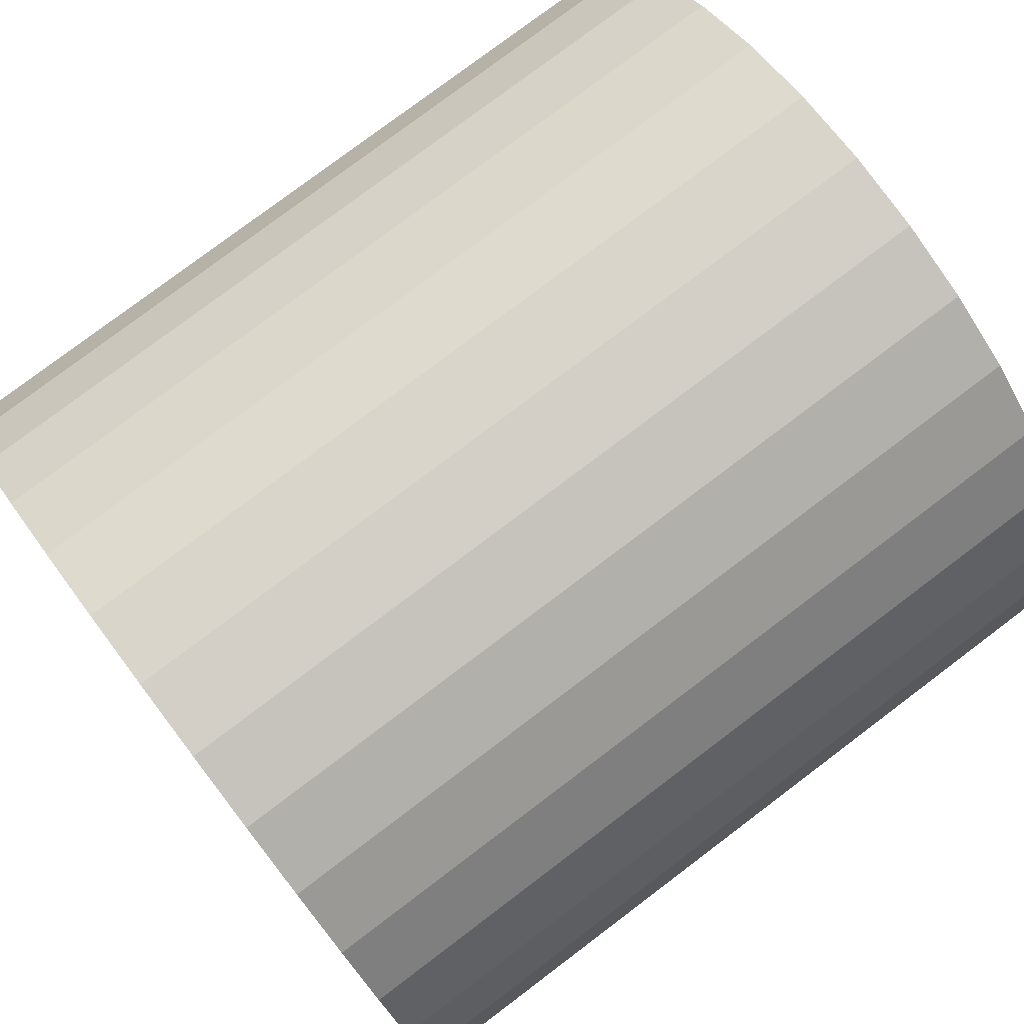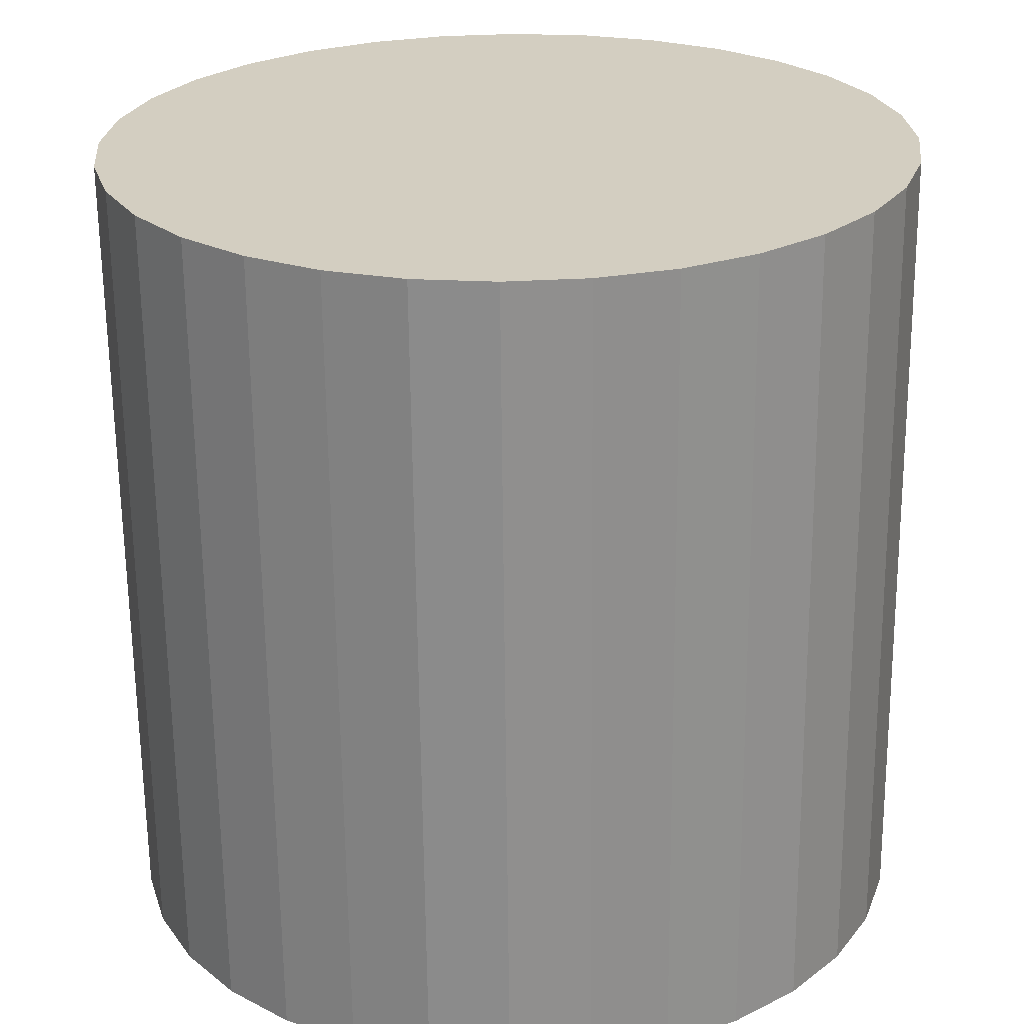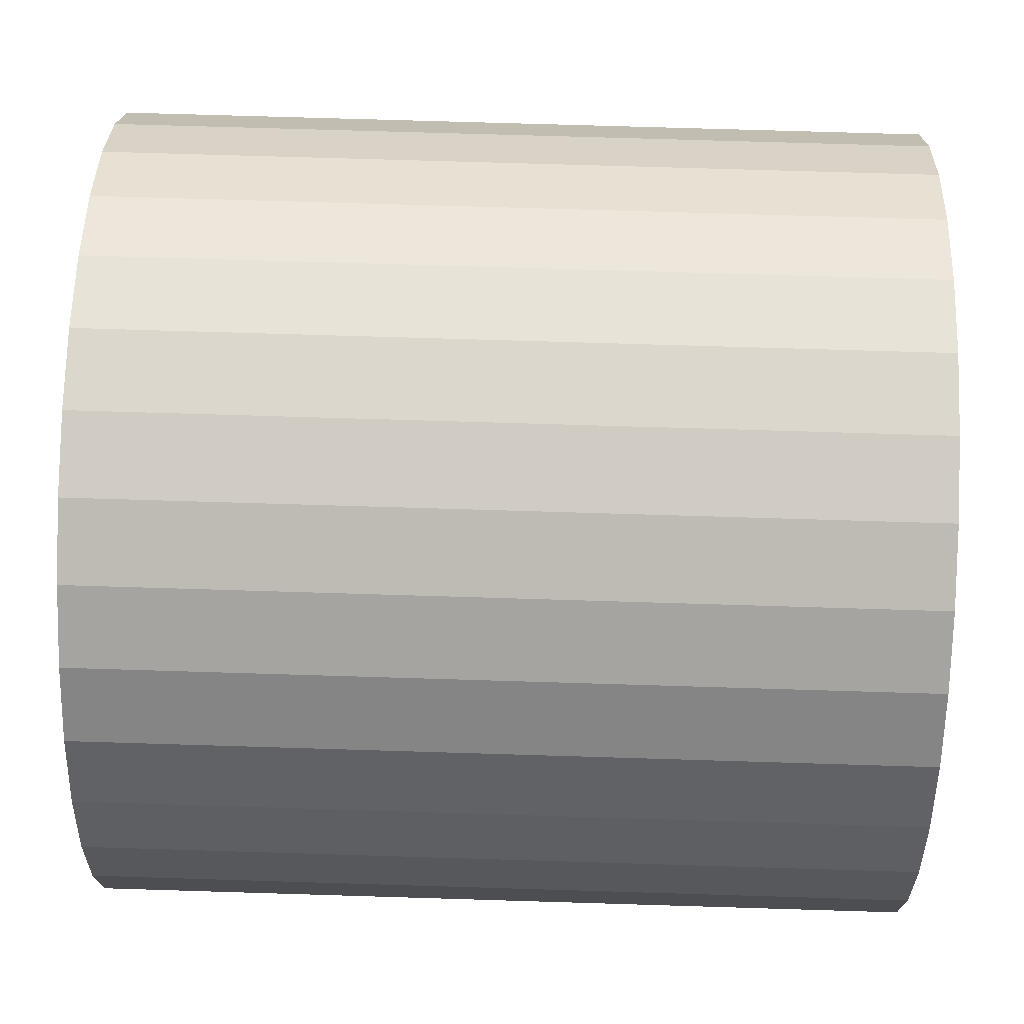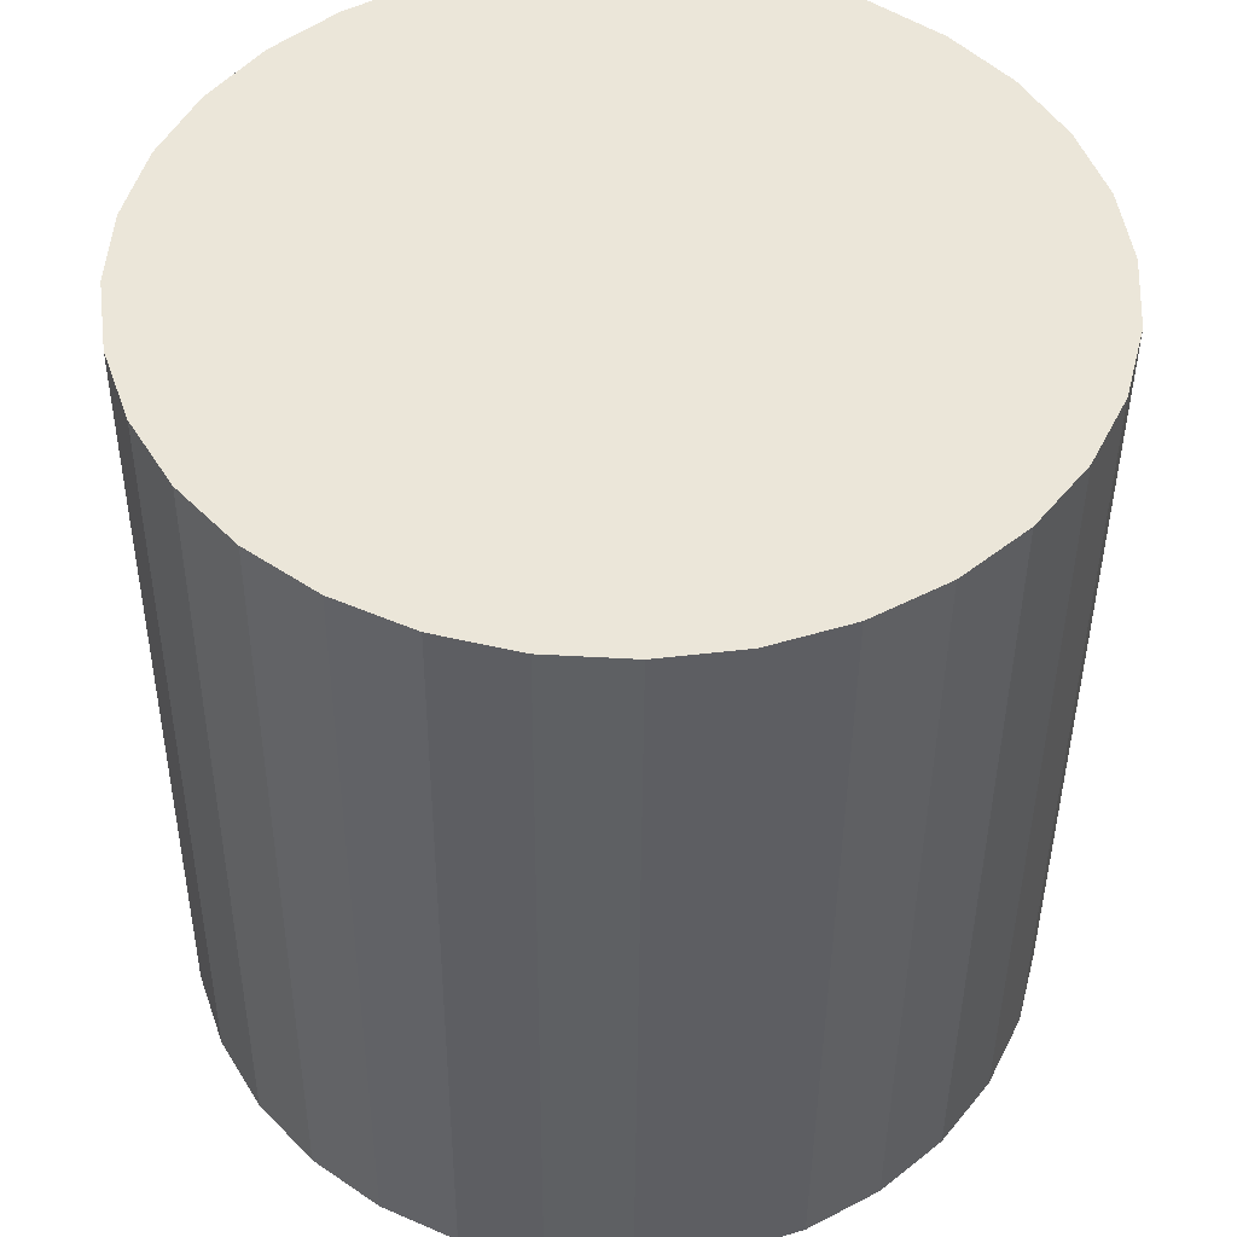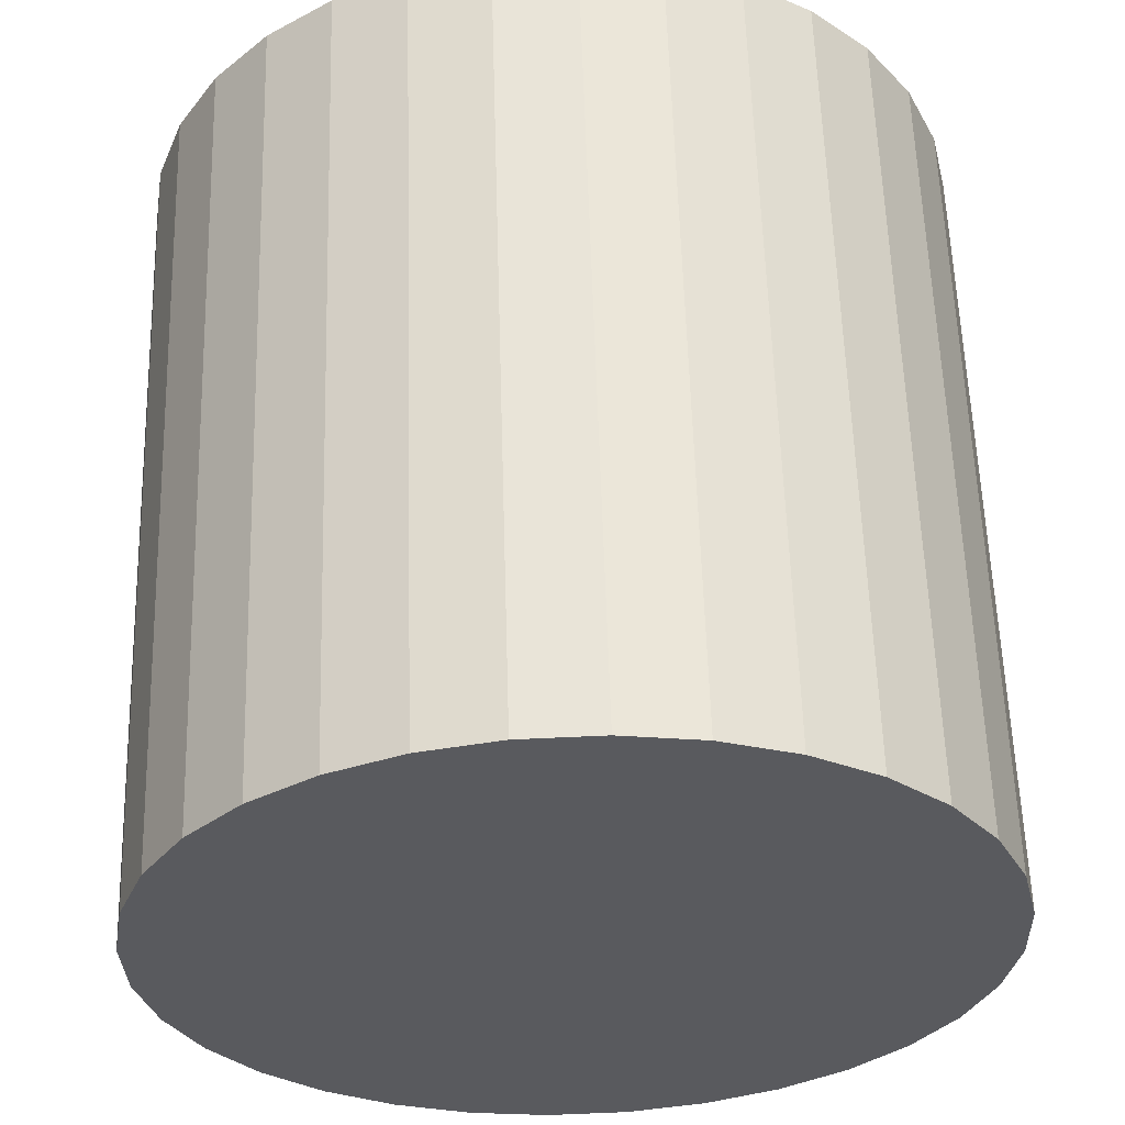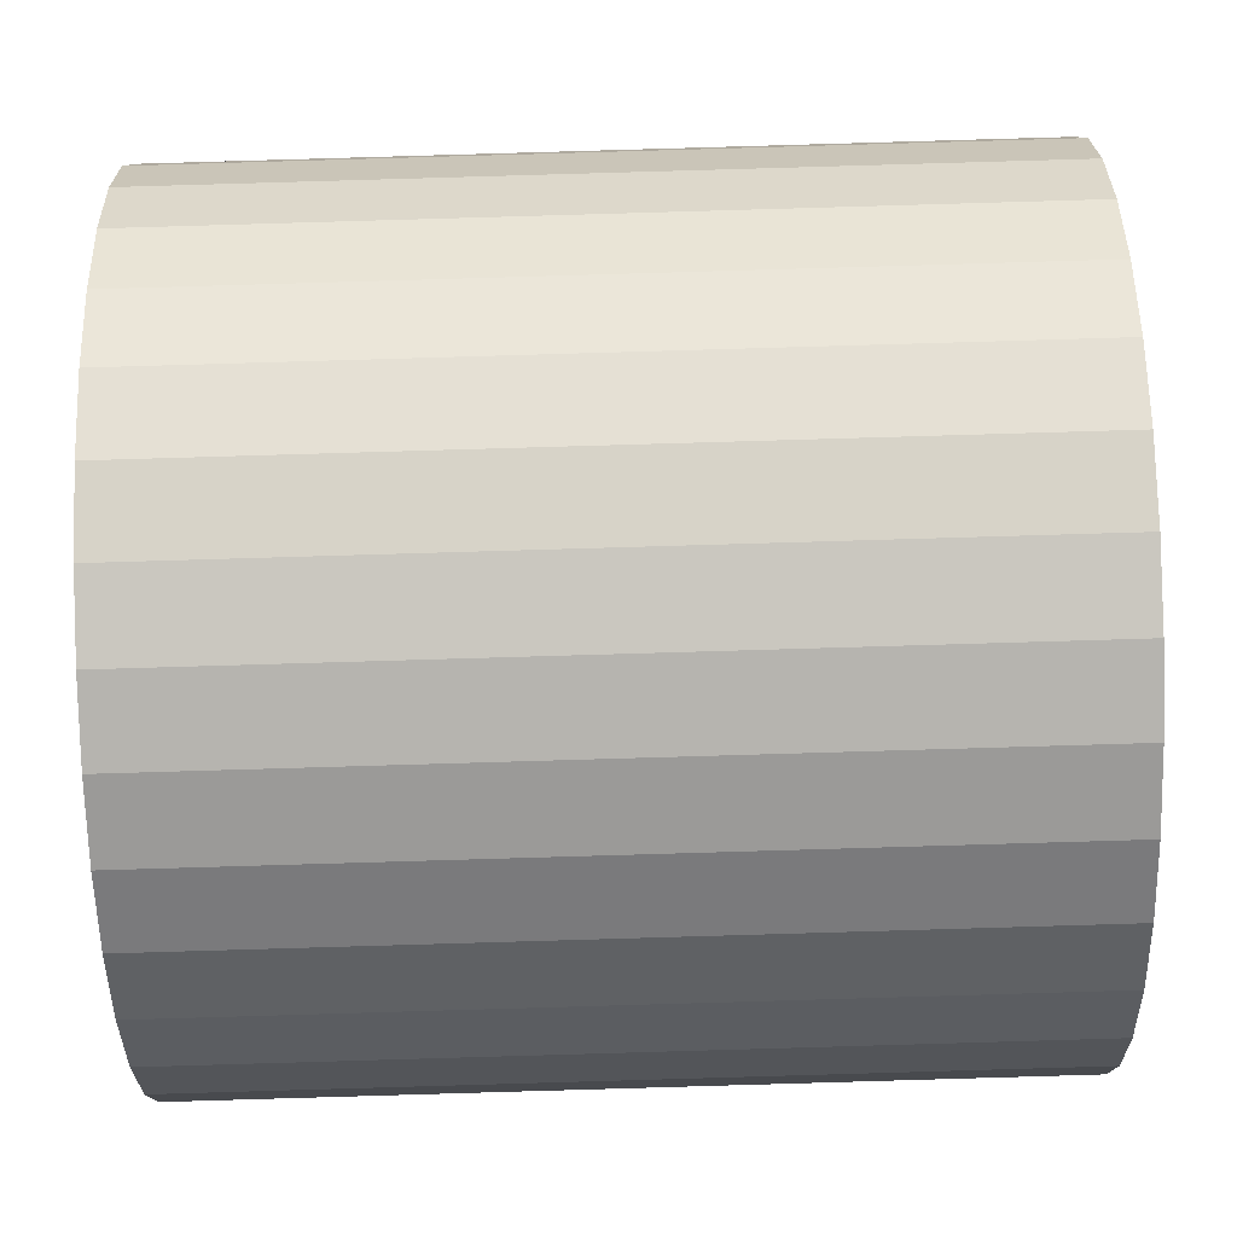
<metadata>
{"format":"obj","ext":"obj","renderer":"f3d","projection":"perspective","resolution":1024,"background":"white","views":[{"elev":75.9,"azim":53.7,"up":"+Z"},{"elev":-66.6,"azim":1.3,"up":"+Z"},{"elev":0.7,"azim":-88.7,"up":"+Z"},{"elev":46.1,"azim":-35.1,"up":"+Y"},{"elev":-30.9,"azim":87.2,"up":"+Y"},{"elev":-8.4,"azim":90.9,"up":"+Z"}]}
</metadata>
<code>
o Cylinder
v 0.4722 0.2051 -0.8967
v 0.4472 2.204 -0.8388
v 0.6676 0.2071 -0.8805
v 0.6425 2.206 -0.8226
v 0.856 0.2079 -0.8265
v 0.831 2.207 -0.7687
v 1.03 0.2074 -0.7368
v 1.005 2.206 -0.679
v 1.184 0.2058 -0.6149
v 1.159 2.205 -0.557
v 1.311 0.2031 -0.4654
v 1.286 2.202 -0.4075
v 1.406 0.1993 -0.294
v 1.381 2.198 -0.2361
v 1.466 0.1947 -0.1074
v 1.441 2.194 -0.04954
v 1.488 0.1893 0.08728
v 1.463 2.188 0.1451
v 1.472 0.1835 0.2826
v 1.447 2.182 0.3404
v 1.418 0.1773 0.4709
v 1.393 2.176 0.5288
v 1.328 0.1712 0.6452
v 1.303 2.17 0.703
v 1.206 0.1652 0.7986
v 1.181 2.164 0.8564
v 1.057 0.1597 0.9252
v 1.032 2.159 0.9831
v 0.8854 0.1548 1.02
v 0.8603 2.154 1.078
v 0.6987 0.1507 1.08
v 0.6737 2.15 1.138
v 0.504 0.1476 1.102
v 0.4789 2.147 1.16
v 0.3086 0.1456 1.086
v 0.2836 2.145 1.144
v 0.1201 0.1448 1.032
v 0.09513 2.144 1.09
v -0.05417 0.1453 0.9424
v -0.07919 2.144 1
v -0.2077 0.1469 0.8205
v -0.2327 2.146 0.8784
v -0.3344 0.1496 0.671
v -0.3594 2.149 0.7288
v -0.4295 0.1534 0.4996
v -0.4545 2.152 0.5575
v -0.4894 0.158 0.313
v -0.5144 2.157 0.3709
v -0.5117 0.1634 0.1183
v -0.5367 2.162 0.1762
v -0.4956 0.1692 -0.07698
v -0.5206 2.168 -0.01911
v -0.4417 0.1754 -0.2654
v -0.4667 2.174 -0.2075
v -0.352 0.1815 -0.4396
v -0.3771 2.181 -0.3817
v -0.2301 0.1875 -0.593
v -0.2551 2.187 -0.5351
v -0.08058 0.193 -0.7196
v -0.1056 2.192 -0.6617
v 0.09081 0.1979 -0.8147
v 0.06579 2.197 -0.7568
v 0.2775 0.202 -0.8744
v 0.2524 2.201 -0.8166
f 1 2 4 3
f 3 4 6 5
f 5 6 8 7
f 7 8 10 9
f 9 10 12 11
f 11 12 14 13
f 13 14 16 15
f 15 16 18 17
f 17 18 20 19
f 19 20 22 21
f 21 22 24 23
f 23 24 26 25
f 25 26 28 27
f 27 28 30 29
f 29 30 32 31
f 31 32 34 33
f 33 34 36 35
f 35 36 38 37
f 37 38 40 39
f 39 40 42 41
f 41 42 44 43
f 43 44 46 45
f 45 46 48 47
f 47 48 50 49
f 49 50 52 51
f 51 52 54 53
f 53 54 56 55
f 55 56 58 57
f 57 58 60 59
f 59 60 62 61
f 4 2 64 62 60 58 56 54 52 50 48 46 44 42 40 38 36 34 32 30 28 26 24 22 20 18 16 14 12 10 8 6
f 63 64 2 1
f 61 62 64 63
f 1 3 5 7 9 11 13 15 17 19 21 23 25 27 29 31 33 35 37 39 41 43 45 47 49 51 53 55 57 59 61 63

</code>
